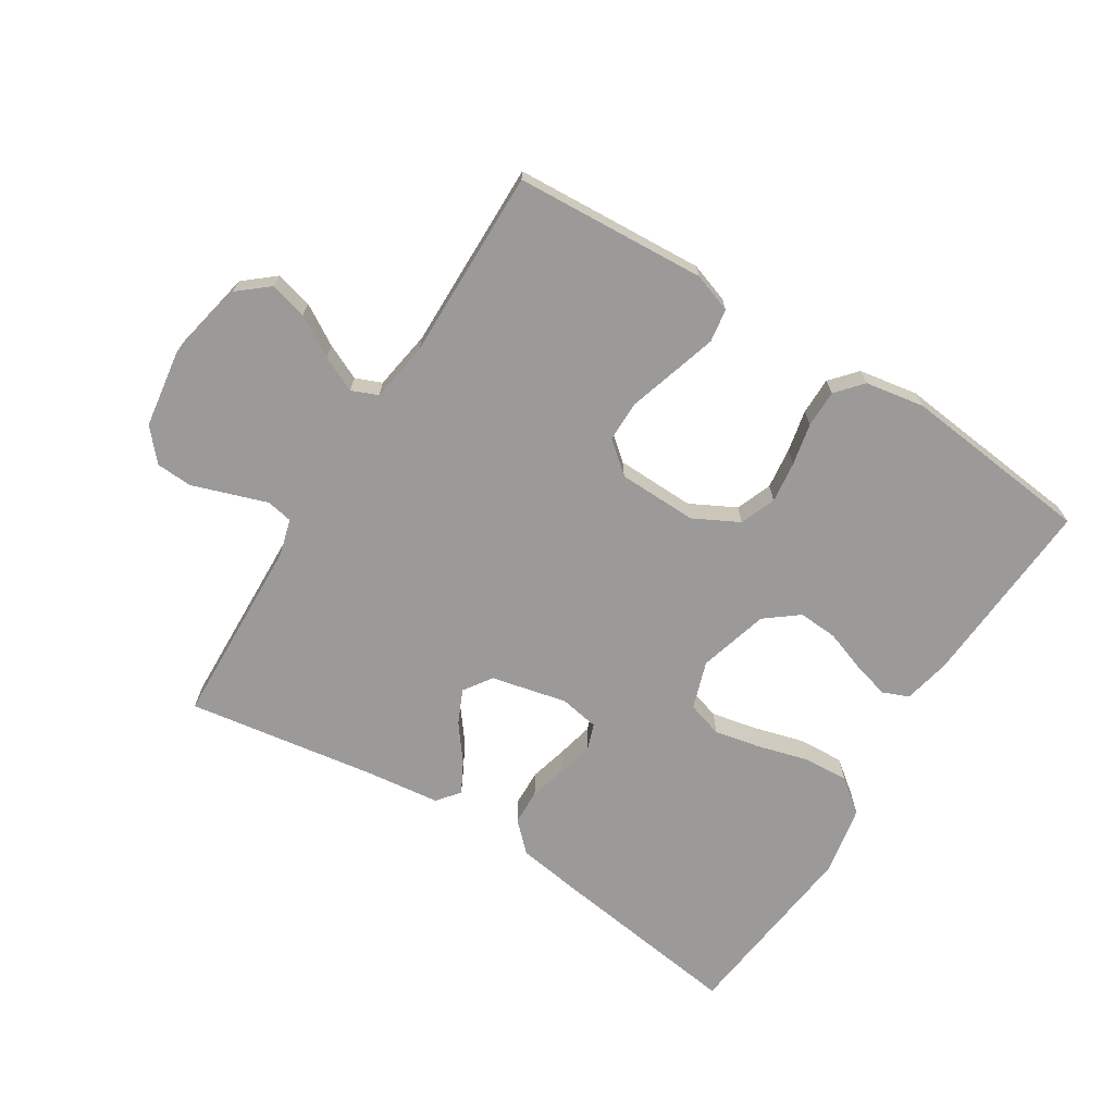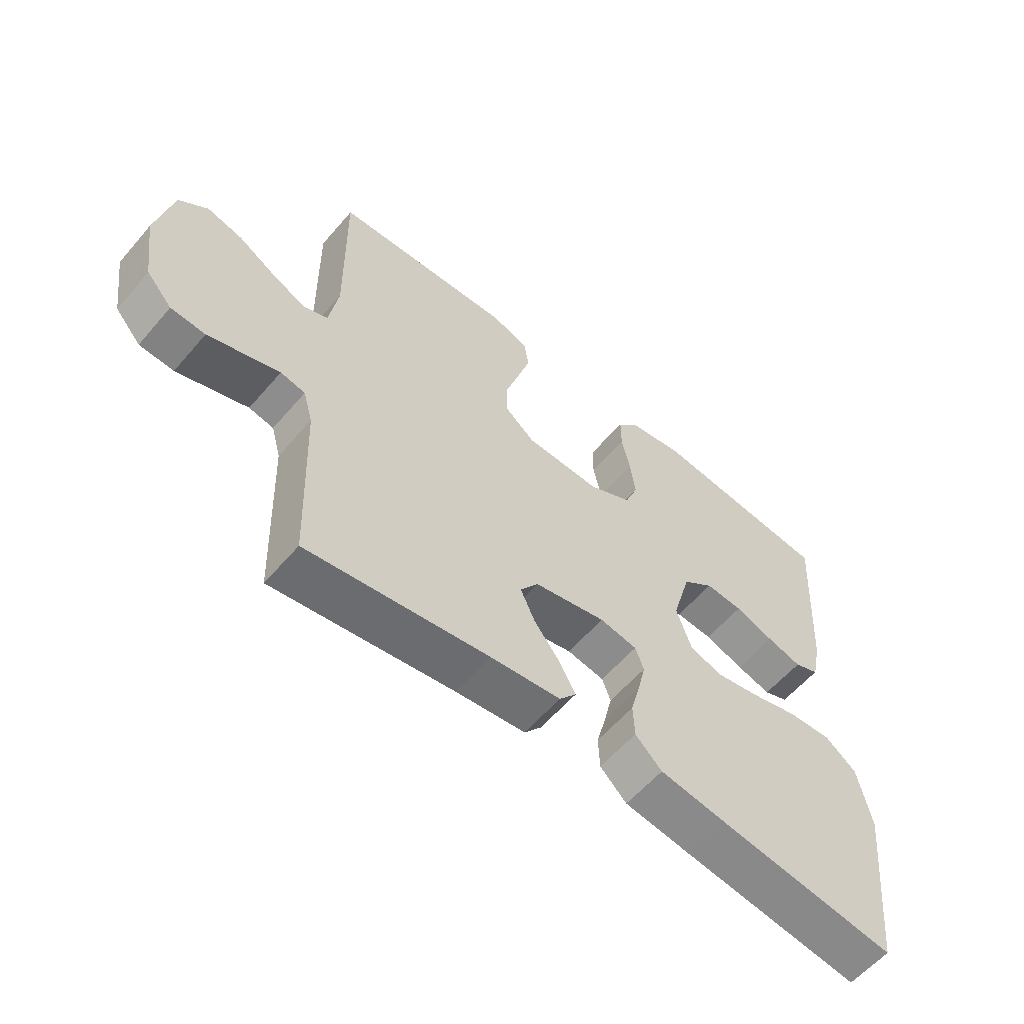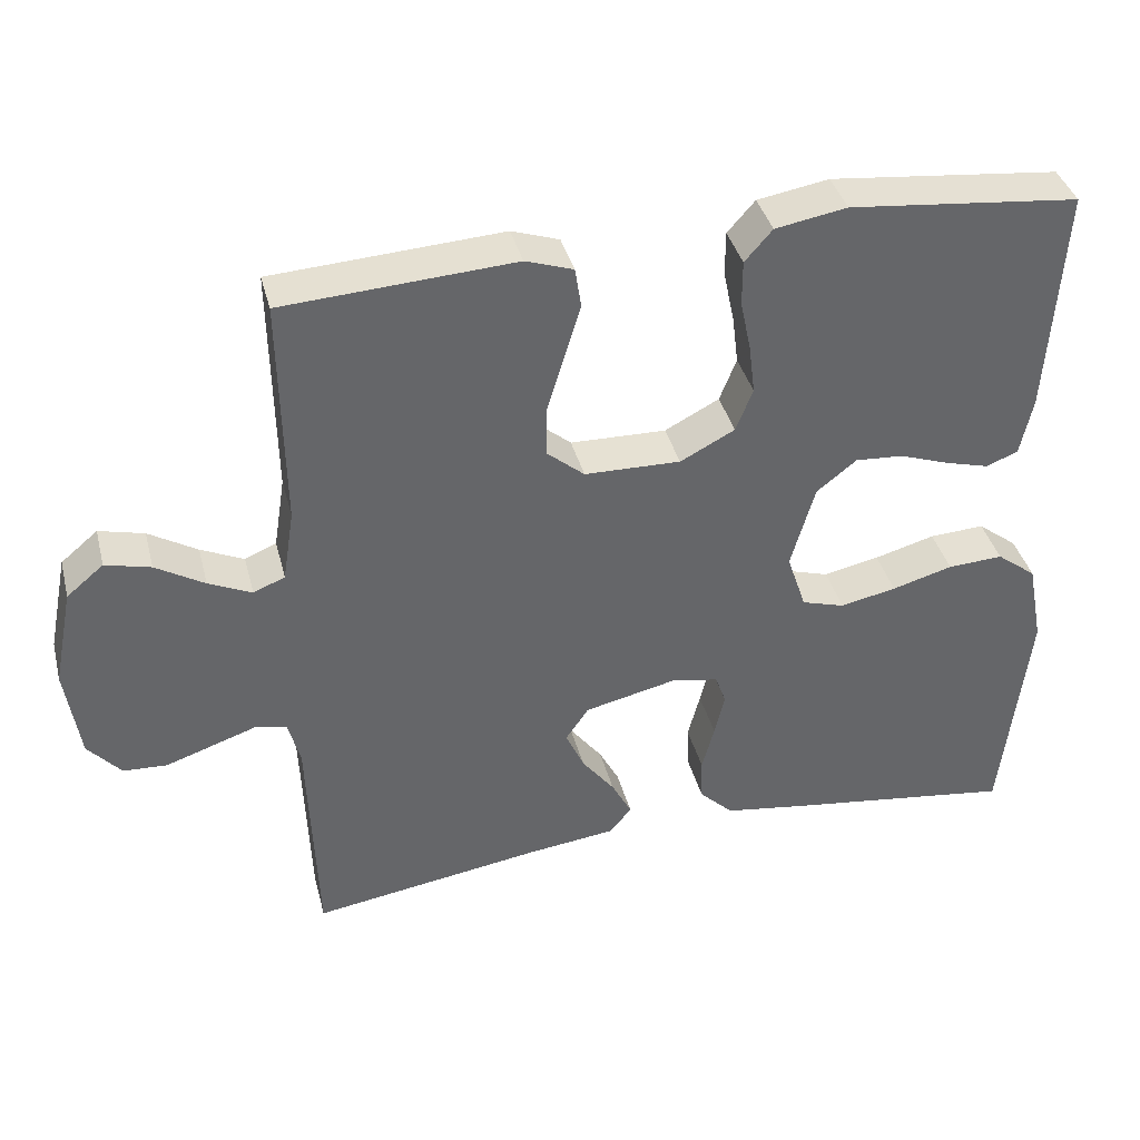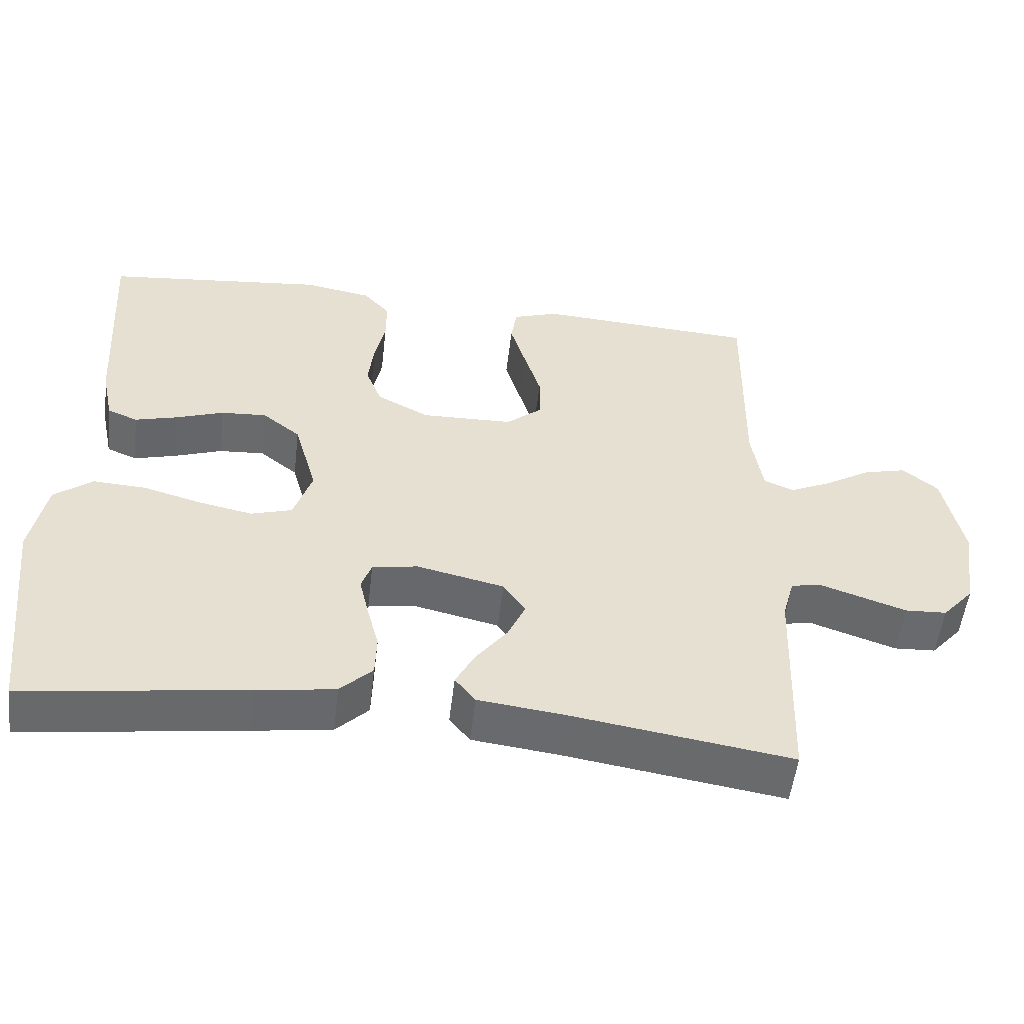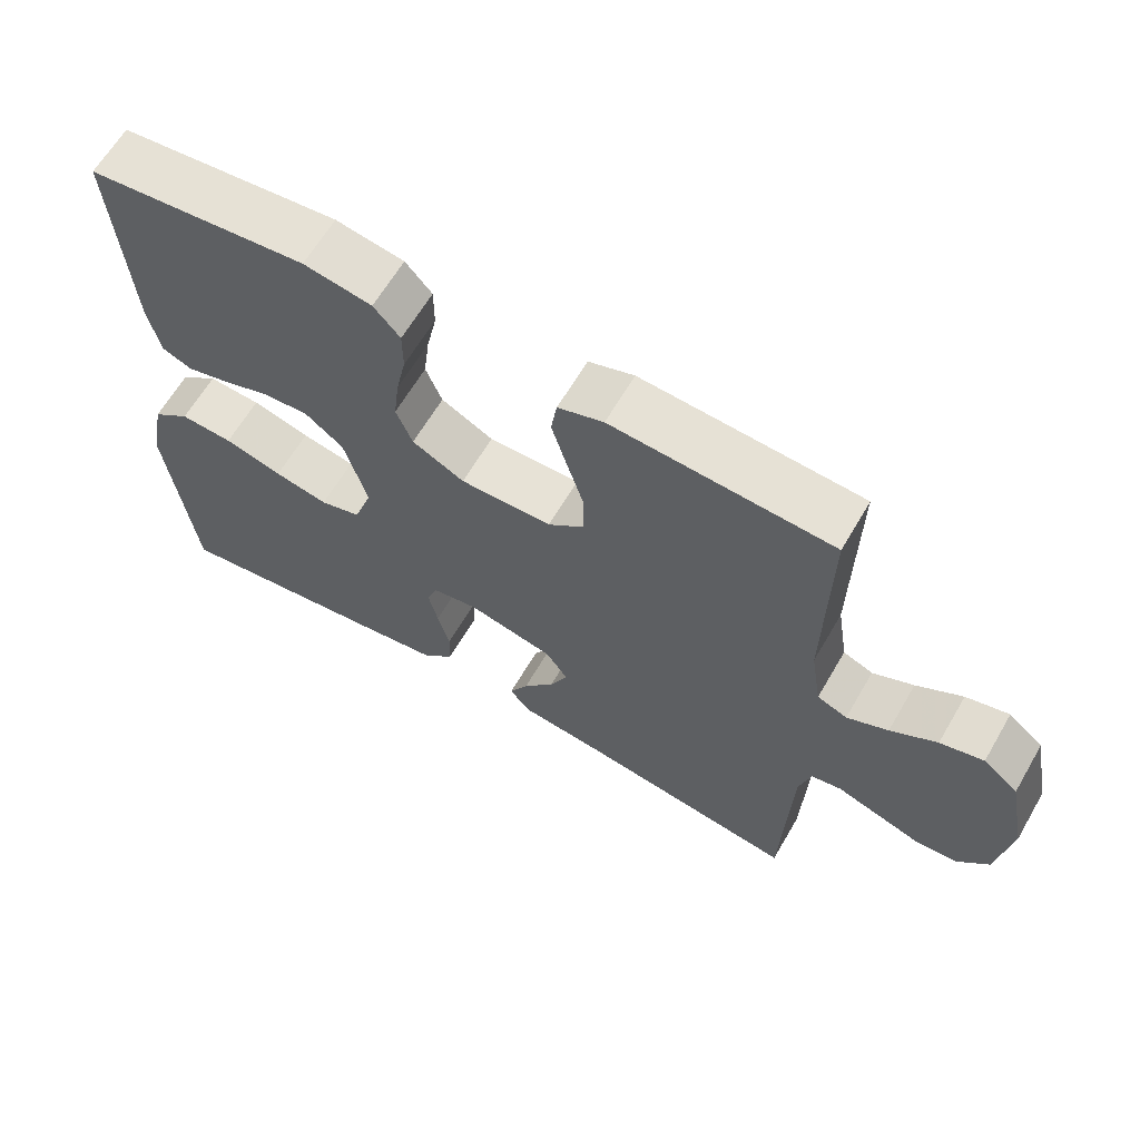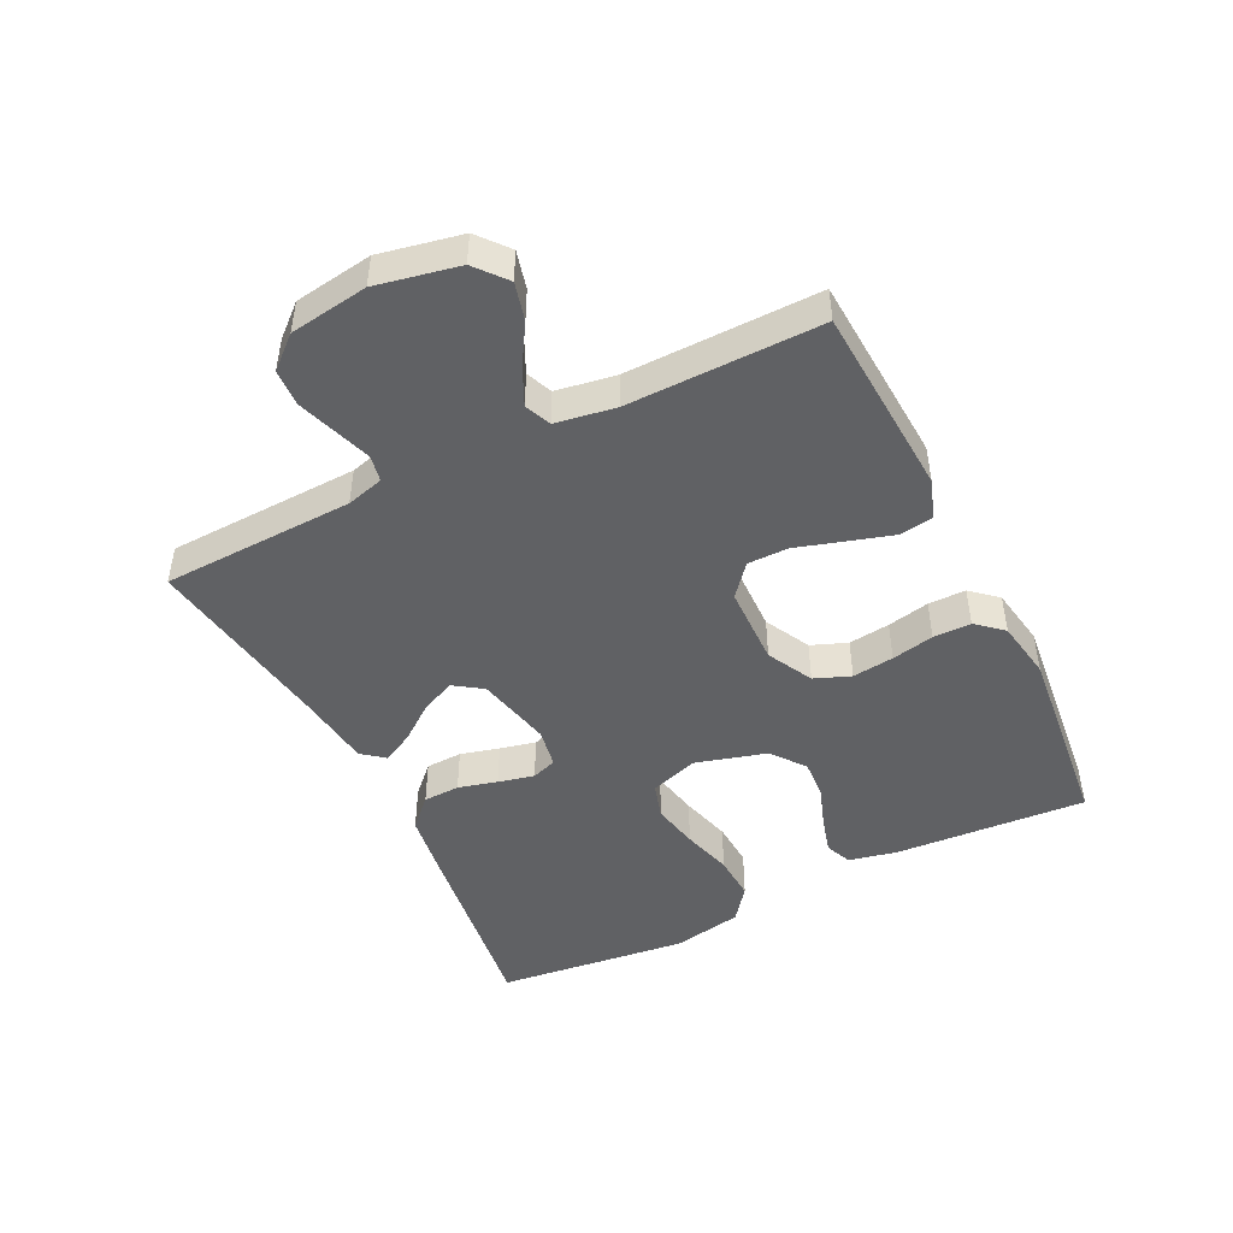
<metadata>
{"format":"obj","ext":"obj","renderer":"f3d","projection":"perspective","resolution":1024,"background":"white","views":[{"elev":-69.5,"azim":-32.1,"up":"+Y"},{"elev":-59.0,"azim":-40.3,"up":"+Z"},{"elev":38.6,"azim":-14.3,"up":"+Z"},{"elev":-53.1,"azim":173.3,"up":"+Z"},{"elev":63.8,"azim":-149.8,"up":"+Z"},{"elev":-47.0,"azim":-63.7,"up":"+Y"}]}
</metadata>
<code>
v -0.5 0.07 0.5
v -0.2 0.07 0.518
v -0.138 0.07 0.497
v -0.13 0.07 0.445
v -0.151 0.07 0.375
v -0.174 0.07 0.3
v -0.174 0.07 0.236
v -0.125 0.07 0.195
v 0 0.07 0.192
v 0.071 0.07 0.229
v 0.093 0.07 0.285
v 0.085 0.07 0.35
v 0.071 0.07 0.416
v 0.071 0.07 0.475
v 0.107 0.07 0.516
v 0.2 0.07 0.532
v 0.5 0.07 0.5
v 0.481 0.07 0.2
v 0.465 0.07 0.125
v 0.424 0.07 0.108
v 0.366 0.07 0.124
v 0.301 0.07 0.147
v 0.239 0.07 0.151
v 0.187 0.07 0.11
v 0.156 0.07 0
v 0.181 0.07 -0.075
v 0.237 0.07 -0.092
v 0.31 0.07 -0.077
v 0.389 0.07 -0.055
v 0.461 0.07 -0.051
v 0.513 0.07 -0.091
v 0.534 0.07 -0.2
v 0.5 0.07 -0.5
v 0.2 0.07 -0.459
v 0.093 0.07 -0.443
v 0.049 0.07 -0.4
v 0.047 0.07 -0.343
v 0.063 0.07 -0.282
v 0.076 0.07 -0.226
v 0.062 0.07 -0.187
v 0 0.07 -0.176
v -0.119 0.07 -0.203
v -0.149 0.07 -0.247
v -0.125 0.07 -0.3
v -0.082 0.07 -0.356
v -0.056 0.07 -0.405
v -0.084 0.07 -0.44
v -0.2 0.07 -0.454
v -0.5 0.07 -0.5
v -0.511 0.07 -0.2
v -0.527 0.07 -0.142
v -0.568 0.07 -0.134
v -0.624 0.07 -0.153
v -0.686 0.07 -0.174
v -0.743 0.07 -0.171
v -0.786 0.07 -0.122
v -0.804 0.07 0
v -0.778 0.07 0.128
v -0.73 0.07 0.168
v -0.671 0.07 0.153
v -0.608 0.07 0.115
v -0.552 0.07 0.089
v -0.511 0.07 0.106
v -0.496 0.07 0.2
v -0.5 0 0.5
v -0.2 0 0.518
v -0.138 0 0.497
v -0.13 0 0.445
v -0.151 0 0.375
v -0.174 0 0.3
v -0.174 0 0.236
v -0.125 0 0.195
v 0 0 0.192
v 0.071 0 0.229
v 0.093 0 0.285
v 0.085 0 0.35
v 0.071 0 0.416
v 0.071 0 0.475
v 0.107 0 0.516
v 0.2 0 0.532
v 0.5 0 0.5
v 0.481 0 0.2
v 0.465 0 0.125
v 0.424 0 0.108
v 0.366 0 0.124
v 0.301 0 0.147
v 0.239 0 0.151
v 0.187 0 0.11
v 0.156 0 0
v 0.181 0 -0.075
v 0.237 0 -0.092
v 0.31 0 -0.077
v 0.389 0 -0.055
v 0.461 0 -0.051
v 0.513 0 -0.091
v 0.534 0 -0.2
v 0.5 0 -0.5
v 0.2 0 -0.459
v 0.093 0 -0.443
v 0.049 0 -0.4
v 0.047 0 -0.343
v 0.063 0 -0.282
v 0.076 0 -0.226
v 0.062 0 -0.187
v 0 0 -0.176
v -0.119 0 -0.203
v -0.149 0 -0.247
v -0.125 0 -0.3
v -0.082 0 -0.356
v -0.056 0 -0.405
v -0.084 0 -0.44
v -0.2 0 -0.454
v -0.5 0 -0.5
v -0.511 0 -0.2
v -0.527 0 -0.142
v -0.568 0 -0.134
v -0.624 0 -0.153
v -0.686 0 -0.174
v -0.743 0 -0.171
v -0.786 0 -0.122
v -0.804 0 0
v -0.778 0 0.128
v -0.73 0 0.168
v -0.671 0 0.153
v -0.608 0 0.115
v -0.552 0 0.089
v -0.511 0 0.106
v -0.496 0 0.2
f 58 59 60 61
f 58 61 62
f 57 58 62
f 56 57 62
f 55 56 62 63
f 52 53 54 55
f 48 49 50
f 48 50 51
f 47 48 51
f 44 45 46 47
f 43 44 47 51
f 42 43 51
f 41 42 51 52
f 35 36 37 38
f 35 38 39
f 34 35 39
f 33 34 39 40
f 31 32 33 40
f 28 29 30 31
f 27 28 31 40
f 19 20 21 22
f 17 18 19 22
f 17 22 23
f 16 17 23 24
f 12 13 14 15
f 11 12 15 16
f 10 11 16 24
f 3 4 5 6
f 1 2 3 6
f 64 1 6 7
f 63 64 7 8
f 52 55 63 8
f 41 52 8 9
f 26 27 40 41
f 25 26 41 9
f 9 10 24 25
f 125 124 123 122
f 126 125 122
f 126 122 121
f 126 121 120
f 127 126 120 119
f 119 118 117 116
f 114 113 112
f 115 114 112
f 115 112 111
f 111 110 109 108
f 115 111 108 107
f 115 107 106
f 116 115 106 105
f 102 101 100 99
f 103 102 99
f 103 99 98
f 104 103 98 97
f 104 97 96 95
f 95 94 93 92
f 104 95 92 91
f 86 85 84 83
f 86 83 82 81
f 87 86 81
f 88 87 81 80
f 79 78 77 76
f 80 79 76 75
f 88 80 75 74
f 70 69 68 67
f 70 67 66 65
f 71 70 65 128
f 72 71 128 127
f 72 127 119 116
f 73 72 116 105
f 105 104 91 90
f 73 105 90 89
f 89 88 74 73
f 1 65 66 2
f 2 66 67 3
f 3 67 68 4
f 4 68 69 5
f 5 69 70 6
f 6 70 71 7
f 7 71 72 8
f 8 72 73 9
f 9 73 74 10
f 10 74 75 11
f 11 75 76 12
f 12 76 77 13
f 13 77 78 14
f 14 78 79 15
f 15 79 80 16
f 16 80 81 17
f 17 81 82 18
f 18 82 83 19
f 19 83 84 20
f 20 84 85 21
f 21 85 86 22
f 22 86 87 23
f 23 87 88 24
f 24 88 89 25
f 25 89 90 26
f 26 90 91 27
f 27 91 92 28
f 28 92 93 29
f 29 93 94 30
f 30 94 95 31
f 31 95 96 32
f 32 96 97 33
f 33 97 98 34
f 34 98 99 35
f 35 99 100 36
f 36 100 101 37
f 37 101 102 38
f 38 102 103 39
f 39 103 104 40
f 40 104 105 41
f 41 105 106 42
f 42 106 107 43
f 43 107 108 44
f 44 108 109 45
f 45 109 110 46
f 46 110 111 47
f 47 111 112 48
f 48 112 113 49
f 49 113 114 50
f 50 114 115 51
f 51 115 116 52
f 52 116 117 53
f 53 117 118 54
f 54 118 119 55
f 55 119 120 56
f 56 120 121 57
f 57 121 122 58
f 58 122 123 59
f 59 123 124 60
f 60 124 125 61
f 61 125 126 62
f 62 126 127 63
f 63 127 128 64
f 64 128 65 1

</code>
